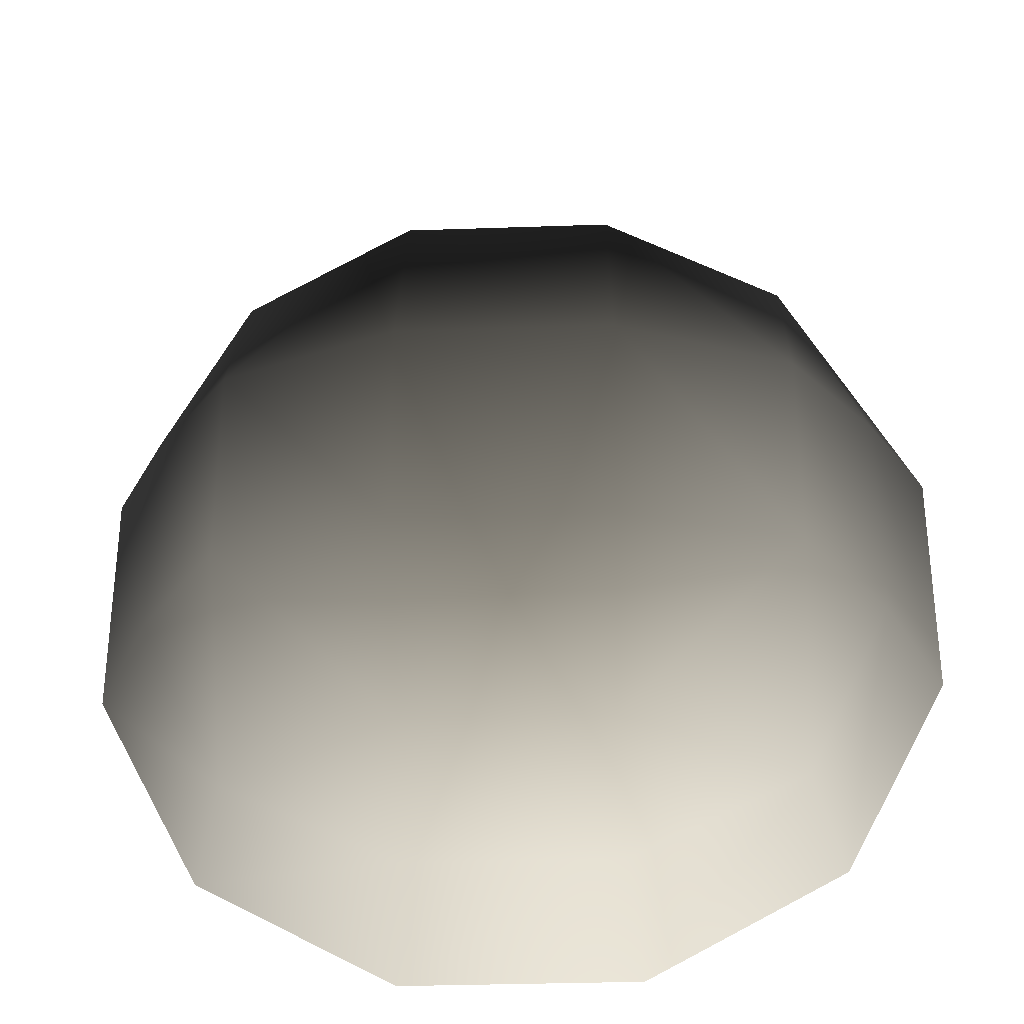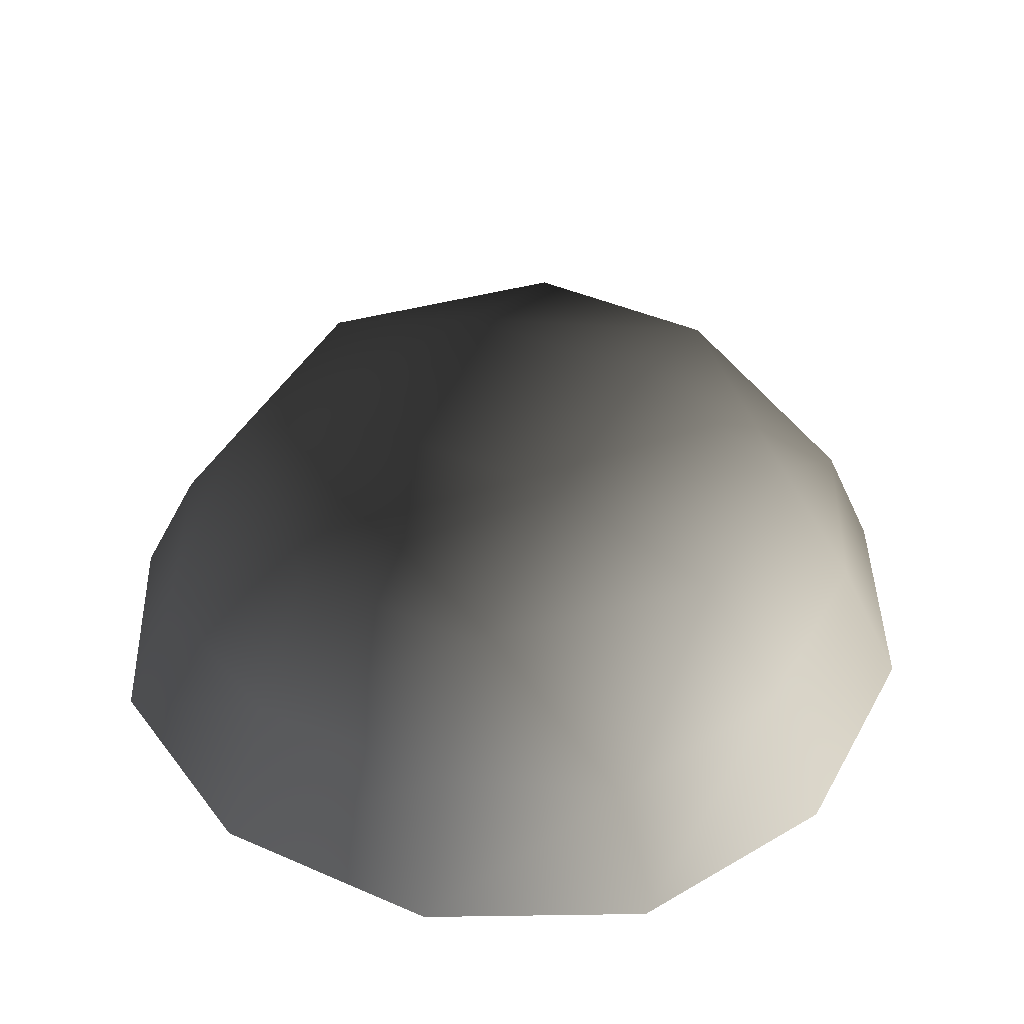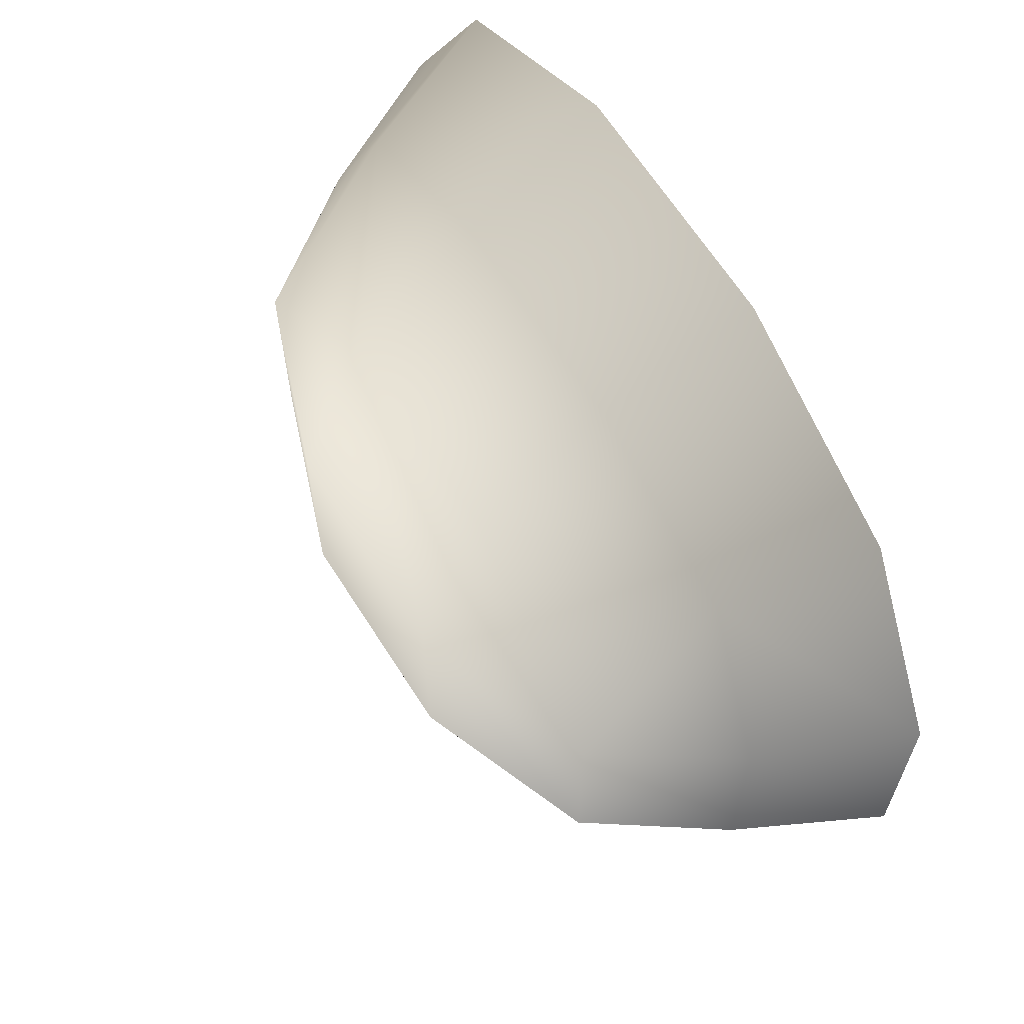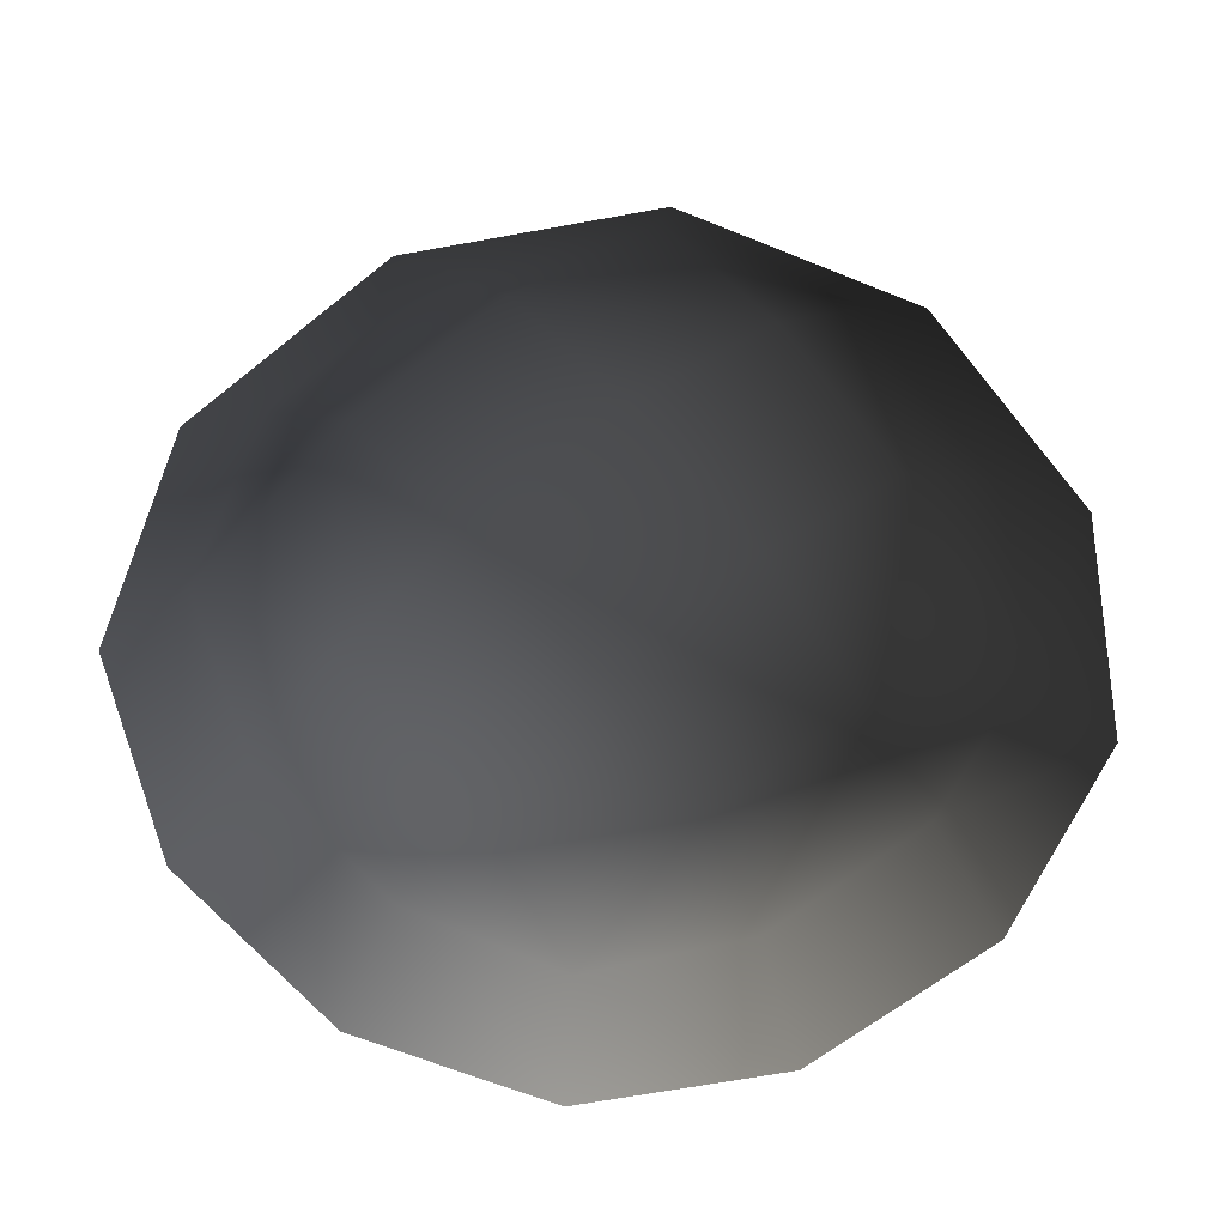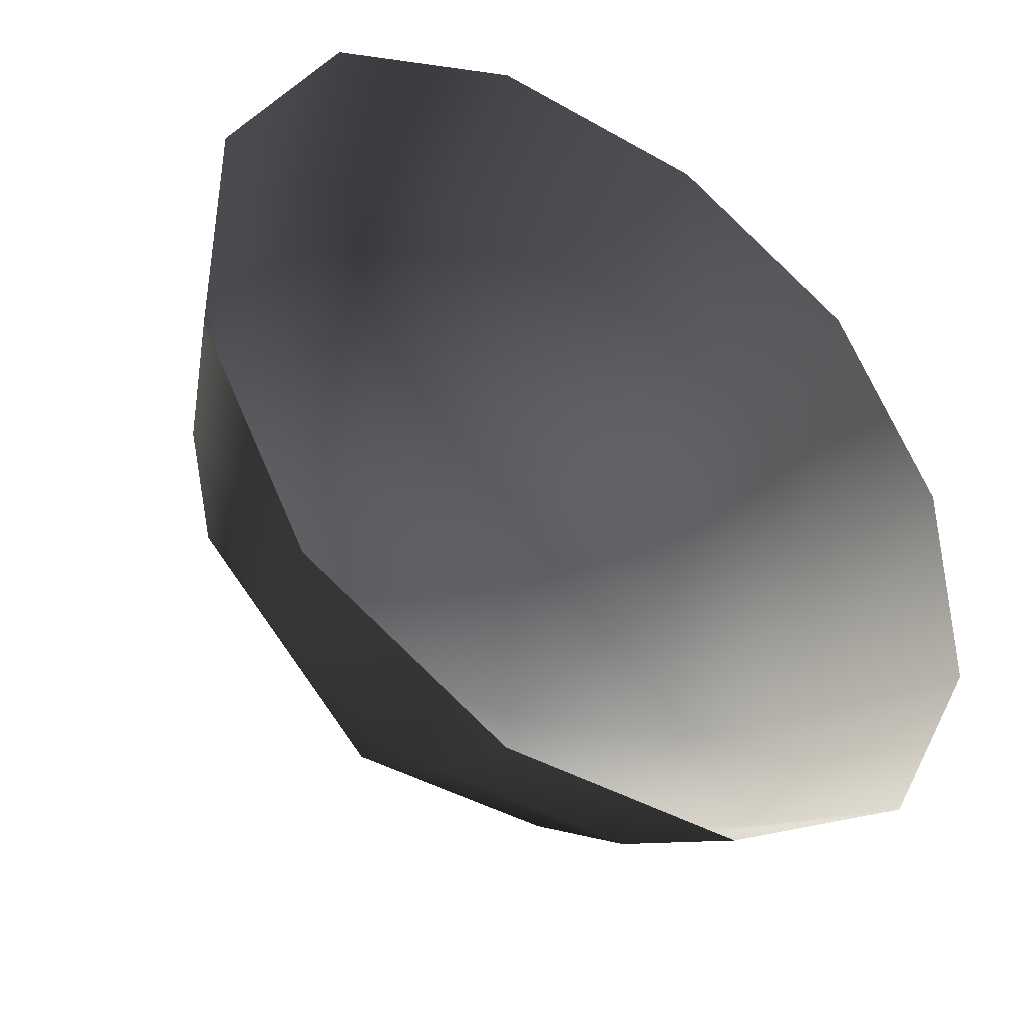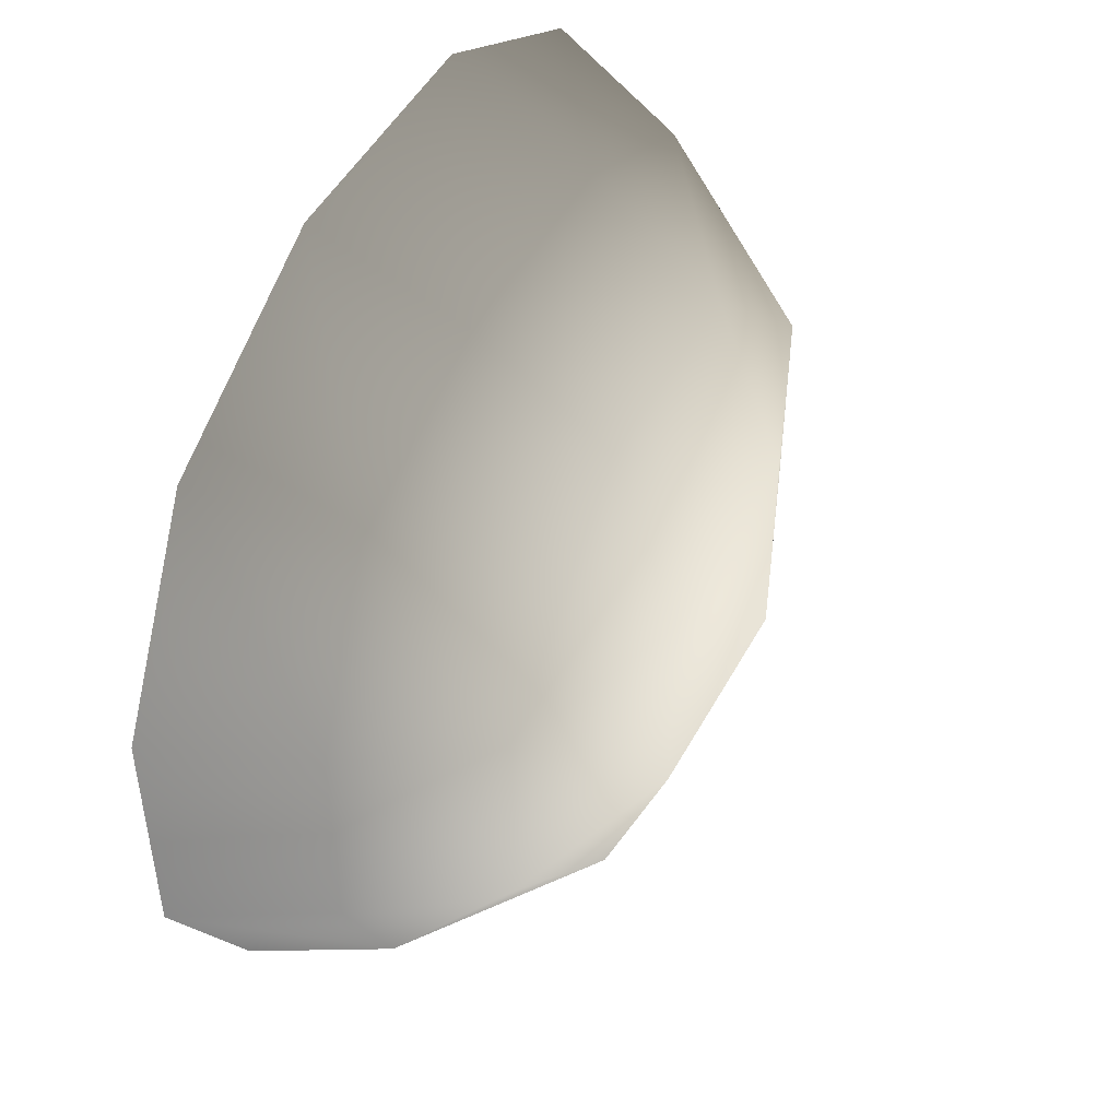
<metadata>
{"format":"obj","ext":"obj","renderer":"f3d","projection":"perspective","resolution":1024,"background":"white","views":[{"elev":-31.9,"azim":2.8,"up":"+Y"},{"elev":43.4,"azim":-62.8,"up":"+Z"},{"elev":65.0,"azim":57.6,"up":"+Y"},{"elev":-63.0,"azim":129.1,"up":"+Z"},{"elev":-41.1,"azim":145.1,"up":"+Y"},{"elev":48.3,"azim":-62.7,"up":"+Y"}]}
</metadata>
<code>
v -5.014 1.795 2.028
v -5.025 5.025 -0.3002
v -1.795 5.014 2.028
v -1.9 6.545 -0.1941
v 1.9 6.545 -0.1941
v 1.795 5.014 2.028
v 1.902 1.902 3.178
v -1.902 1.902 3.178
v 1.902 -1.902 3.178
v -1.902 -1.902 3.178
v 1.795 -5.014 2.028
v -1.795 -5.014 2.028
v 5.014 -1.795 2.028
v 5.025 -5.025 -0.3002
v 5.014 1.795 2.028
v 5.025 5.025 -0.3002
v -5.014 -1.795 2.028
v -6.545 1.9 -0.1941
v -6.545 -1.9 -0.1941
v -7.74 2.142 -2.693
v -7.74 -2.142 -2.693
v -5.025 -5.025 -0.3002
v -5.771 -5.771 -2.722
v 6.545 -1.9 -0.1941
v 6.545 1.9 -0.1941
v 7.74 -2.142 -2.693
v 7.74 2.142 -2.693
v 5.771 5.771 -2.722
v -1.9 -6.545 -0.1941
v 1.9 -6.545 -0.1941
v -2.142 -7.74 -2.693
v 2.142 -7.74 -2.693
v 5.771 -5.771 -2.722
v 2.142 7.74 -2.693
v -2.142 7.74 -2.693
v -5.771 5.771 -2.722
g Rock_single_t1(Clone)_(32)_33640_131
f 1 3 2
f 4 2 3
f 3 5 4
f 3 6 5
f 7 6 3
f 7 3 8
f 8 3 1
f 9 7 8
f 9 8 10
f 10 8 1
f 11 9 10
f 11 10 12
f 13 7 9
f 9 11 13
f 13 11 14
f 13 15 7
f 7 15 6
f 6 15 16
f 5 6 16
f 10 17 12
f 10 1 17
f 17 1 18
f 17 18 19
f 19 18 20
f 19 20 21
f 22 12 17
f 22 19 21
f 19 22 17
f 22 21 23
f 15 13 24
f 24 13 14
f 15 24 25
f 25 16 15
f 25 24 26
f 25 26 27
f 16 25 27
f 16 27 28
f 29 22 23
f 29 12 22
f 11 12 29
f 11 29 30
f 30 29 31
f 29 23 31
f 30 31 32
f 30 14 11
f 14 30 32
f 14 32 33
f 24 33 26
f 24 14 33
f 5 28 34
f 4 5 34
f 4 34 35
f 2 4 35
f 2 35 36
f 5 16 28
f 18 2 36
f 18 36 20
f 18 1 2

</code>
